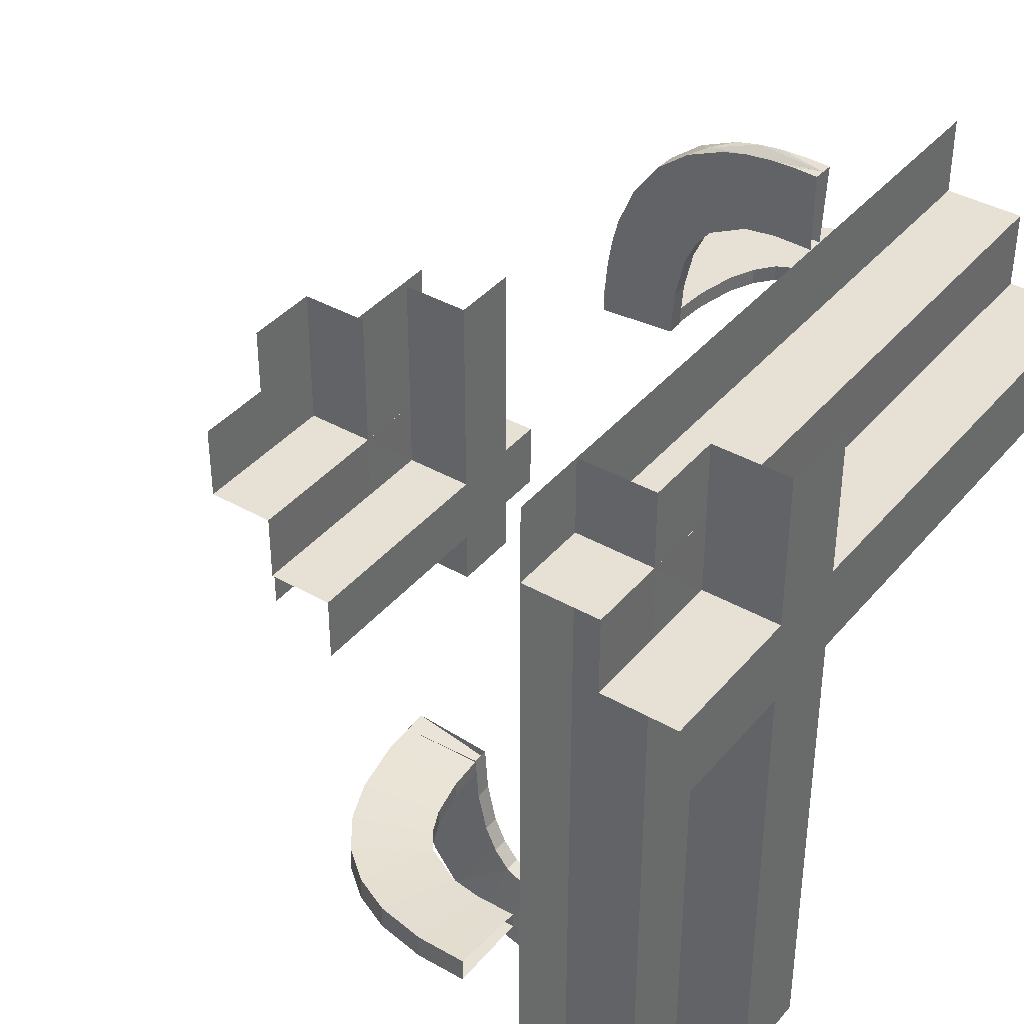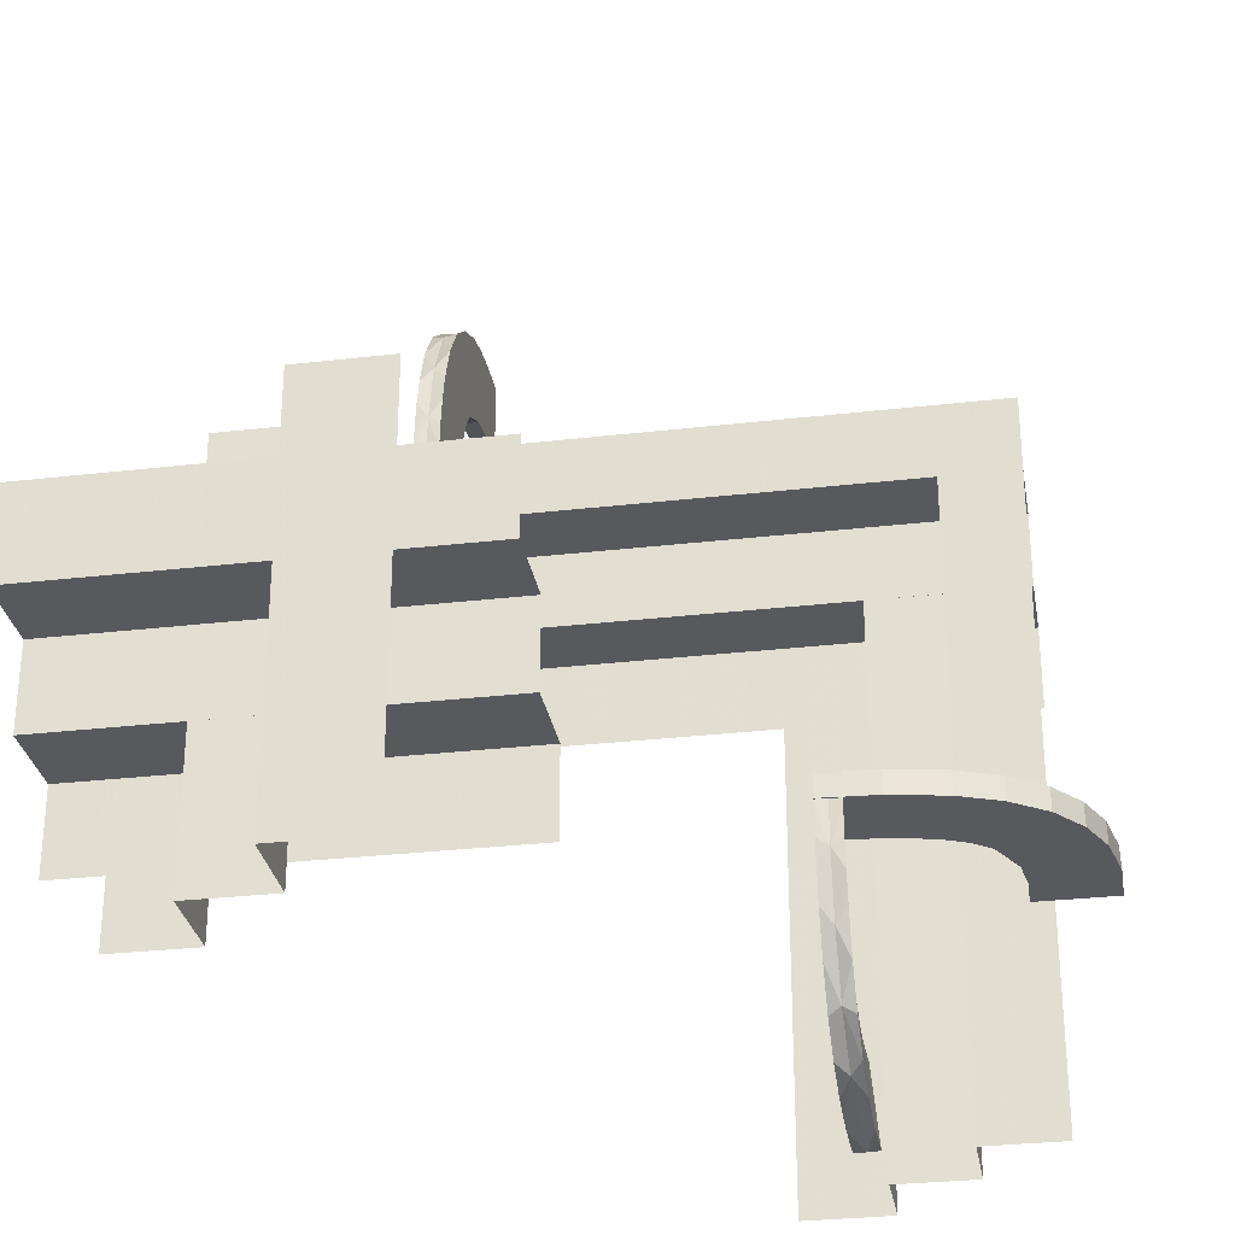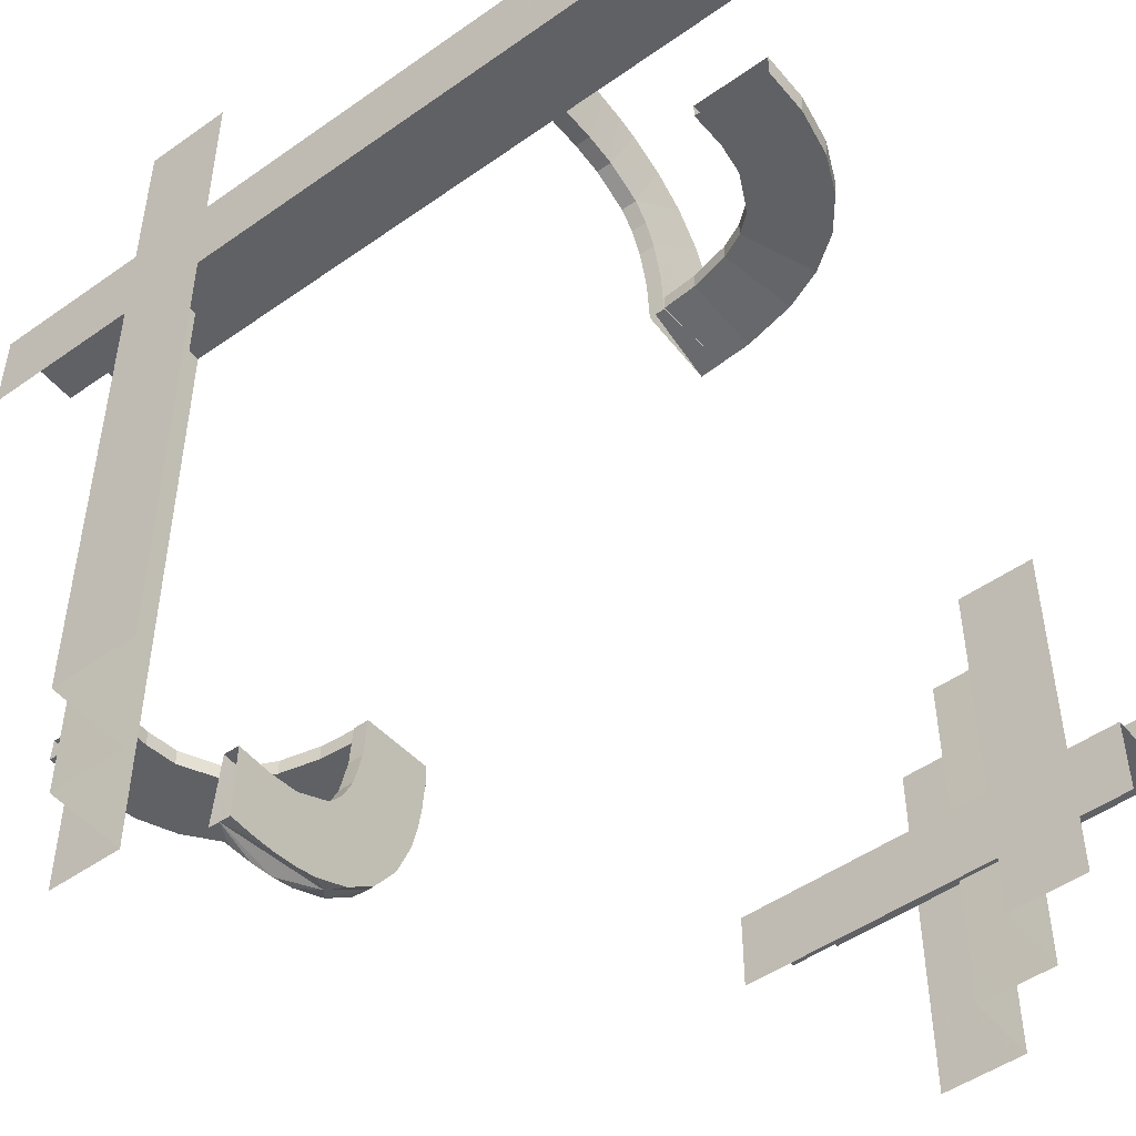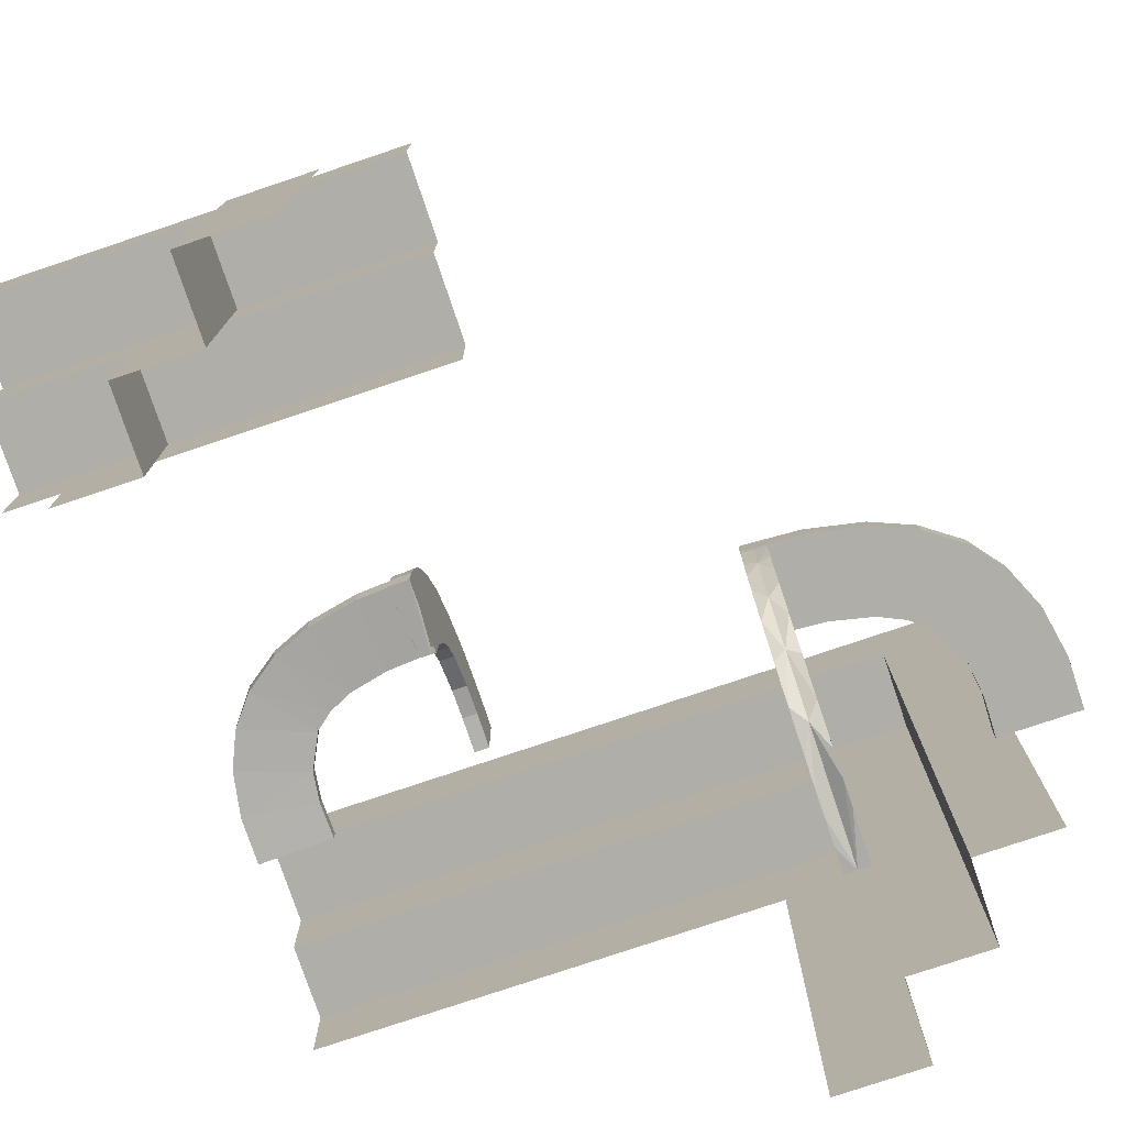
<metadata>
{"format":"obj","ext":"obj","renderer":"f3d","projection":"perspective","resolution":1024,"background":"white","views":[{"elev":39.1,"azim":-54.5,"up":"+Y"},{"elev":-29.8,"azim":-170.3,"up":"+Y"},{"elev":-49.5,"azim":38.0,"up":"+Y"},{"elev":-77.5,"azim":-161.4,"up":"+Y"}]}
</metadata>
<code>
v 0 -0.1 -0.5139
v 0 -0.21 -0.4639
v 0 -0.21 -0.4139
v 0 -0.21 -0.5139
v -0.2136 -0.3572 0.02637
v -0.2136 -0.4754 0.1319
v -0.2136 -0.4264 0.0664
v -0.2136 -0.1989 0.001805
v -0.2136 -0.2792 0.006957
v -0.2136 -0.4982 0.2873
v -0.3945 -0.2284 0.1967
v 0.1988 0.2284 0
v 0.3894 0.2284 0.03926
v -0.4664 -0.2284 0.1127
v 0.4894 -0.3106 -0.3641
v 0.4894 -0.3106 -0.3141
v 0.4894 -0.3106 -0.4141
v 0.4894 -0.1 -0.5139
v 0.4894 -0.21 -0.4139
v 0.4894 -0.21 -0.5139
v 0.4894 -0.21 -0.4639
v 0.4894 -0.4106 -0.3141
v -0.325 -0.4894 0.3141
v -0.325 -0.02685 0.3141
v -0.325 0.4357 0.3141
v -0.325 -0.4894 0.3641
v -0.325 -0.4894 0.4141
v -0.325 -0.02685 0.3641
v -0.325 0.4357 0.3641
v -0.325 -0.02685 0.4141
v -0.325 0.4357 0.4141
v -0.325 -0.181 0.3141
v -0.325 0.2815 0.3141
v -0.325 -0.181 0.4141
v -0.325 0.2815 0.4141
v -0.325 -0.2581 0.3641
v -0.325 -0.3352 0.3141
v -0.325 0.1273 0.3141
v -0.325 -0.3352 0.4141
v -0.325 0.1273 0.4141
v 0.3986 0.208 0.2861
v -0.3889 -0.1988 0.04036
v 0.3157 0.2284 0.1154
v 0.4341 0.2284 0.07152
v -0.425 -0.4894 0.3141
v -0.425 -0.02685 0.3141
v -0.425 0.4357 0.3141
v -0.425 0.3357 0.3141
v -0.425 0.3357 0.3641
v -0.425 0.3357 0.4141
v 0.2284 0.269 0.006255
v 0.2284 0.389 0.04156
v 0.2284 0.4335 0.07366
v 0.2284 0.4989 0.2559
v 0.2284 0.494 0.1931
v 0.2284 0.1989 0.002407
v 0.2284 0.3376 0.0203
v 0.2284 0.4976 0.2873
v 0.2284 0.4979 0.2243
v 0.2284 0.234 0.003346
v 0.2284 0.3036 0.01171
v 0.2284 0.4867 0.1626
v 0.2284 0.4656 0.1146
v 0.3378 0.2284 0.01792
v 0.2244 -0.4894 -0.4639
v 0.2244 -0.4894 -0.5139
v 0.2244 -0.4894 -0.4139
v 0.2244 -9.5e-07 -0.4139
v 0.2244 -9.5e-07 -0.5139
v 0.2244 -9.5e-07 -0.4639
v 0.1144 -0.4894 -0.5139
v 0.1144 -0.2447 -0.5139
v 0.1144 -9.5e-07 -0.5139
v 0.4 0.2284 0.2378
v 0.4878 0.2284 0.1609
v 0.4988 0.2284 0.2861
v -0.2689 -0.1988 0.005052
v -0.2708 0.235 0.4139
v -0.206 -0.2284 0.09974
v -0.3944 -0.208 0.1967
v -0.2645 -0.208 0.1039
v 0.3706 0.2284 0.1487
v -0.206 -0.208 0.09985
v -0.3156 -0.208 0.1155
v -0.2645 -0.2284 0.1038
v -0.1167 0.235 0.5139
v -0.1167 0.3357 0.4141
v -0.1167 0.3357 0.3141
v -0.4978 -0.1988 0.2231
v -0.3473 -0.208 0.1301
v 0.1988 0.3157 0.1166
v 0.1988 0.2691 0.005049
v 0.1988 0.5001 0.2558
v 0.1988 0.3988 0.2873
v 0.1988 0.2061 0.1009
v 0.1988 0.1988 0.001204
v 0.1988 0.4488 0.2873
v 0.1988 0.4952 0.1928
v 0.1988 0.3474 0.1312
v 0.1988 0.2646 0.105
v 0.1988 0.3038 0.01051
v 0.1988 0.4 0.239
v 0.1988 0.4991 0.2242
v 0.1988 0.3895 0.04047
v 0.1988 0.4665 0.1139
v 0.1988 0.4342 0.07272
v 0.1988 0.4878 0.1622
v 0.1988 0.4988 0.2873
v 0.1988 0.3379 0.01912
v 0.1988 0.3945 0.1979
v 0.1988 0.234 0.00214
v 0.1988 0.3707 0.1499
v 0.3988 0.2284 0.2861
v 0.0375 0.3357 0.4141
v 0.4975 0.1988 0.2861
v -0.4866 -0.1988 0.1614
v -0.4334 -0.1988 0.07245
v -0.269 -0.2284 0.003845
v 0.3376 0.1988 0.0191
v 0.1917 0.235 0.5139
v 0.1917 0.235 0.4139
v 0.1917 0.3357 0.3141
v -0.499 -0.2284 0.2229
v -0.3473 -0.2284 0.13
v 0.2192 0.3944 0.1979
v 0.2192 0.3999 0.239
v 0.2192 0.3474 0.1313
v 0.2192 0.3157 0.1167
v 0.2192 0.2646 0.1051
v 0.2192 0.2061 0.101
v 0.2192 0.3987 0.2873
v 0.2192 0.3706 0.15
v -0.2238 -0.4482 0.2873
v 0.3458 0.3357 0.3141
v 0.3458 0.3357 0.4141
v 0.3705 0.208 0.1488
v 0.4655 0.1988 0.1134
v 3.81e-06 -0.3106 -0.4141
v 3.81e-06 -0.3106 -0.3641
v 3.81e-06 -0.3106 -0.3141
v 3.81e-06 -0.4106 -0.3141
v 0.3998 0.208 0.2378
v -0.3998 -0.208 0.2378
v 0.5 0.235 0.4139
v 0.5 0.235 0.4639
v 0.5 0.235 0.5139
v 0.5 0.125 0.5139
v -0.1938 0.235 0.4639
v -0.1938 0.3357 0.3641
v 0.2447 -0.1 -0.5139
v 0.2447 -0.4106 -0.3141
v -0.4655 -0.1988 0.1134
v -0.3705 -0.208 0.1488
v 0.2238 0.4482 0.2873
v -0.2192 -0.3706 0.15
v -0.2192 -0.3987 0.2873
v -0.2192 -0.2061 0.101
v -0.2192 -0.2646 0.1051
v -0.2192 -0.3157 0.1167
v -0.2192 -0.3474 0.1313
v -0.2192 -0.3999 0.239
v -0.2192 -0.3944 0.1979
v 0.3473 0.2284 0.13
v 0.499 0.2284 0.2229
v -0.3376 -0.1988 0.0191
v 0.269 0.2284 0.003845
v 0.4334 0.1988 0.07245
v 0.4866 0.1988 0.1614
v -0.4975 -0.1988 0.2861
v -0.3988 -0.2284 0.2861
v -0.425 0.235 0.4639
v -0.425 0.235 0.5139
v -0.425 0.235 0.4139
v -0.425 0.125 0.5139
v -0.1988 -0.3707 0.1499
v -0.1988 -0.234 0.00214
v -0.1988 -0.3945 0.1979
v -0.1988 -0.3379 0.01912
v -0.1988 -0.4988 0.2873
v -0.1988 -0.4878 0.1622
v -0.1988 -0.4342 0.07272
v -0.1988 -0.4665 0.1139
v -0.1988 -0.3895 0.04047
v -0.1988 -0.4991 0.2242
v -0.1988 -0.4 0.239
v -0.1988 -0.3038 0.01051
v -0.1988 -0.2646 0.105
v -0.1988 -0.3474 0.1312
v -0.1988 -0.4952 0.1928
v -0.1988 -0.4488 0.2873
v -0.1988 -0.1988 0.001204
v -0.1988 -0.2061 0.1009
v -0.1988 -0.3988 0.2873
v -0.1988 -0.5001 0.2558
v -0.1988 -0.2691 0.005049
v -0.1988 -0.3157 0.1166
v 0.3473 0.208 0.1301
v 0.4978 0.1988 0.2231
v 0.2645 0.2284 0.1038
v 0.3156 0.208 0.1155
v 0.206 0.208 0.09985
v -0.3706 -0.2284 0.1487
v 0.2645 0.208 0.1039
v 0.3944 0.208 0.1967
v -0.2708 0.235 0.5139
v -0.2708 0.3357 0.3141
v -0.2708 0.3357 0.4141
v 0.206 0.2284 0.09974
v 0.2689 0.1988 0.005052
v -0.4988 -0.2284 0.2861
v -0.4878 -0.2284 0.1609
v -0.4 -0.2284 0.2378
v -0.1144 -0.4894 0.5139
v -0.1144 -0.02685 0.5139
v -0.1144 0.4356 0.5139
v -0.1167 0.235 0.4139
v -0.2244 -0.4894 0.5139
v -0.2244 -0.4894 0.4639
v -0.2244 -0.02685 0.5139
v -0.2244 -0.02685 0.4639
v -0.2244 0.4356 0.4639
v -0.2244 0.4356 0.5139
v -0.2244 -0.181 0.4139
v -0.2244 0.2815 0.4139
v -0.2244 -0.181 0.5139
v -0.2244 0.2815 0.5139
v -0.2244 -0.2581 0.4639
v -0.2244 -0.3352 0.4139
v -0.2244 0.1273 0.4139
v -0.2244 -0.3352 0.5139
v -0.2244 0.1273 0.5139
v -0.2244 -0.4894 0.4139
v -0.2244 -0.02685 0.4139
v -0.2244 0.4356 0.4139
v -0.3378 -0.2284 0.01792
v -0.2284 -0.4656 0.1146
v -0.2284 -0.4867 0.1626
v -0.2284 -0.3036 0.01171
v -0.2284 -0.234 0.003346
v -0.2284 -0.4979 0.2243
v -0.2284 -0.4976 0.2873
v -0.2284 -0.3376 0.0203
v -0.2284 -0.1989 0.002407
v -0.2284 -0.494 0.1931
v -0.2284 -0.4989 0.2559
v -0.2284 -0.4335 0.07366
v -0.2284 -0.389 0.04156
v -0.2284 -0.269 0.006255
v 0.425 -0.4894 -0.3141
v 0.425 -0.2447 -0.3141
v 0.425 9.5e-07 -0.3141
v 0.0375 0.4357 0.3141
v 0.0375 0.235 0.4639
v 0.0375 0.235 0.5139
v 0.0375 0.235 0.4139
v 0.0375 0.125 0.5139
v 0.0375 0.3357 0.3141
v 0.0375 0.3357 0.3641
v -0.4341 -0.2284 0.07152
v -0.3157 -0.2284 0.1154
v 0.3889 0.1988 0.04036
v 0.1917 0.3357 0.4141
v -0.3986 -0.208 0.2861
v 0.325 -0.4894 -0.4141
v 0.325 -0.4894 -0.3641
v 0.325 -0.4894 -0.3141
v 0.325 9.5e-07 -0.4141
v 0.325 9.5e-07 -0.3641
v 0.325 9.5e-07 -0.3141
v 0.4664 0.2284 0.1127
v 0.3458 0.235 0.4139
v 0.3458 0.235 0.5139
v -0.3894 -0.2284 0.03926
v -0.1988 -0.2284 0
v 0.3945 0.2284 0.1967
v 0.5 0.4357 0.3141
v 0.5 0.3357 0.4141
v 0.5 0.3357 0.3141
v 0.5 0.3357 0.3641
v 0.2136 0.4982 0.2873
v 0.2136 0.2792 0.006957
v 0.2136 0.1989 0.001805
v 0.2136 0.4264 0.0664
v 0.2136 0.4754 0.1319
v 0.2136 0.3572 0.02637
f 269 250 251
f 249 250 266
f 269 266 250
f 266 269 265
f 267 264 268
f 264 267 68
f 67 68 65
f 69 66 70
f 72 66 69
f 69 73 72
f 66 72 71
f 269 268 265
f 264 265 268
f 264 68 67
f 68 70 65
f 66 65 70
f 170 212 143
f 11 202 153
f 212 11 80
f 202 124 90
f 124 260 84
f 79 83 85
f 260 85 81
f 263 143 169
f 143 80 89
f 152 153 117
f 152 116 80
f 153 152 80
f 153 90 117
f 81 77 165
f 84 165 42
f 83 191 77
f 169 89 210
f 116 152 211
f 89 116 123
f 259 14 117
f 165 235 273
f 191 274 118
f 77 118 235
f 273 259 42
f 210 123 212
f 11 211 14
f 123 211 11
f 14 202 11
f 202 14 259
f 259 273 124
f 118 85 235
f 235 260 273
f 274 79 118
f 170 143 263
f 11 153 80
f 212 80 143
f 202 90 153
f 124 84 90
f 83 81 85
f 260 81 84
f 143 89 169
f 80 116 89
f 90 42 117
f 81 165 84
f 84 42 90
f 83 77 81
f 89 123 210
f 152 14 211
f 116 211 123
f 14 152 117
f 165 273 42
f 191 118 77
f 77 235 165
f 259 117 42
f 210 212 170
f 123 11 212
f 259 124 202
f 85 260 235
f 260 124 273
f 79 85 118
f 193 185 161
f 177 175 155
f 185 177 162
f 160 155 175
f 188 196 159
f 192 157 187
f 187 158 196
f 161 133 156
f 133 161 240
f 241 133 245
f 161 162 244
f 133 240 245
f 161 244 240
f 162 236 237
f 236 155 246
f 155 236 162
f 155 160 246
f 238 159 158
f 239 158 157
f 159 242 247
f 159 238 242
f 158 239 248
f 157 243 239
f 248 238 158
f 10 241 245
f 244 10 240
f 245 240 10
f 6 10 244
f 236 6 237
f 237 6 244
f 7 6 236
f 194 179 10
f 189 184 10
f 194 10 184
f 182 180 6
f 189 6 180
f 181 182 7
f 6 189 10
f 5 247 242
f 7 5 183
f 5 7 247
f 5 242 238
f 9 5 238
f 239 9 248
f 248 9 238
f 243 8 239
f 183 5 178
f 5 9 186
f 186 9 195
f 195 9 176
f 8 176 9
f 8 191 176
f 8 9 239
f 190 179 194
f 185 184 189
f 177 189 180
f 190 194 184
f 193 190 185
f 185 190 184
f 175 177 182
f 189 177 185
f 180 182 177
f 178 196 183
f 187 186 195
f 187 195 176
f 196 178 186
f 188 175 181
f 187 176 192
f 186 187 196
f 192 176 191
f 193 161 156
f 177 155 162
f 185 162 161
f 160 175 188
f 188 159 160
f 157 158 187
f 158 159 196
f 162 237 244
f 160 247 246
f 159 247 160
f 7 236 246
f 182 6 7
f 7 183 181
f 7 246 247
f 5 186 178
f 175 182 181
f 196 188 183
f 188 181 183
f 33 47 25
f 45 46 37
f 46 47 38
f 46 38 24
f 45 37 23
f 46 24 32
f 29 33 25
f 29 28 33
f 28 32 24
f 23 37 26
f 37 32 36
f 32 28 36
f 28 24 38
f 28 29 40
f 30 34 28
f 40 30 28
f 26 36 39
f 36 34 39
f 36 28 34
f 31 35 29
f 35 31 234
f 40 35 224
f 34 30 233
f 27 39 228
f 39 34 223
f 30 40 229
f 221 224 234
f 221 220 224
f 223 233 220
f 218 232 228
f 228 223 227
f 220 233 229
f 220 221 231
f 219 225 220
f 231 219 220
f 228 227 218
f 218 227 230
f 227 225 230
f 222 226 221
f 215 226 222
f 214 219 231
f 214 225 219
f 231 226 215
f 225 214 230
f 217 230 213
f 214 213 230
f 215 214 231
f 46 32 37
f 47 33 38
f 28 38 33
f 37 36 26
f 29 35 40
f 26 39 27
f 35 234 224
f 40 224 229
f 34 233 223
f 27 228 232
f 39 223 228
f 30 229 233
f 220 229 224
f 223 220 227
f 221 226 231
f 225 227 220
f 218 230 217
f 134 276 278
f 47 252 88
f 252 276 134
f 252 122 257
f 47 206 48
f 252 257 88
f 279 134 278
f 279 258 134
f 258 88 257
f 48 206 49
f 206 88 149
f 88 258 149
f 258 257 122
f 258 279 262
f 114 87 258
f 262 114 258
f 49 149 207
f 149 87 207
f 149 258 87
f 277 135 279
f 135 277 144
f 262 135 271
f 87 114 255
f 50 207 78
f 207 87 216
f 114 262 121
f 145 271 144
f 145 253 271
f 216 255 253
f 171 173 78
f 78 216 148
f 253 255 121
f 253 145 120
f 254 86 253
f 120 254 253
f 78 148 171
f 171 148 205
f 148 86 205
f 146 272 145
f 147 272 146
f 256 254 120
f 256 86 254
f 120 272 256
f 256 174 205
f 172 205 174
f 147 256 272
f 47 88 206
f 252 134 122
f 258 122 134
f 206 149 49
f 279 135 262
f 49 207 50
f 135 144 271
f 262 271 121
f 87 255 216
f 50 78 173
f 207 216 78
f 114 121 255
f 253 121 271
f 216 253 148
f 145 272 120
f 86 148 253
f 171 205 172
f 256 205 86
f 16 151 22
f 141 151 140
f 16 140 151
f 140 16 139
f 17 138 15
f 138 17 19
f 3 19 2
f 20 4 21
f 150 4 20
f 20 18 150
f 4 150 1
f 16 15 139
f 138 139 15
f 138 19 3
f 19 21 2
f 4 2 21
f 113 74 142
f 275 82 136
f 74 275 204
f 82 163 197
f 163 43 200
f 208 201 199
f 43 199 203
f 41 142 115
f 142 204 198
f 137 136 167
f 137 168 204
f 136 137 204
f 136 197 167
f 203 209 119
f 200 119 261
f 201 96 209
f 115 198 76
f 168 137 75
f 198 168 164
f 44 270 167
f 119 64 13
f 96 12 166
f 209 166 64
f 13 44 261
f 76 164 74
f 275 75 270
f 164 75 275
f 270 82 275
f 82 270 44
f 44 13 163
f 166 199 64
f 64 43 13
f 12 208 166
f 113 142 41
f 275 136 204
f 74 204 142
f 82 197 136
f 163 200 197
f 201 203 199
f 43 203 200
f 142 198 115
f 204 168 198
f 197 261 167
f 203 119 200
f 200 261 197
f 201 209 203
f 198 164 76
f 137 270 75
f 168 75 164
f 270 137 167
f 119 13 261
f 96 166 209
f 209 64 119
f 44 167 261
f 76 74 113
f 164 275 74
f 44 163 82
f 199 43 64
f 43 163 13
f 208 199 166
f 94 102 126
f 110 112 132
f 102 110 125
f 127 132 112
f 99 91 128
f 95 130 100
f 100 129 91
f 126 154 131
f 154 126 59
f 58 154 54
f 126 125 55
f 154 59 54
f 126 55 59
f 125 63 62
f 63 132 53
f 132 63 125
f 132 127 53
f 61 128 129
f 60 129 130
f 128 57 52
f 128 61 57
f 129 60 51
f 130 56 60
f 51 61 129
f 280 58 54
f 55 280 59
f 54 59 280
f 284 280 55
f 63 284 62
f 62 284 55
f 283 284 63
f 93 108 280
f 98 103 280
f 93 280 103
f 105 107 284
f 98 284 107
f 106 105 283
f 284 98 280
f 285 52 57
f 283 285 104
f 285 283 52
f 285 57 61
f 281 285 61
f 60 281 51
f 51 281 61
f 56 282 60
f 104 285 109
f 285 281 101
f 101 281 92
f 92 281 111
f 282 111 281
f 282 96 111
f 282 281 60
f 97 108 93
f 102 103 98
f 110 98 107
f 97 93 103
f 94 97 102
f 102 97 103
f 112 110 105
f 98 110 102
f 107 105 110
f 109 91 104
f 100 101 92
f 100 92 111
f 91 109 101
f 99 112 106
f 100 111 95
f 101 100 91
f 95 111 96
f 94 126 131
f 110 132 125
f 102 125 126
f 127 112 99
f 99 128 127
f 130 129 100
f 129 128 91
f 125 62 55
f 127 52 53
f 128 52 127
f 283 63 53
f 105 284 283
f 283 104 106
f 283 53 52
f 285 101 109
f 112 105 106
f 91 99 104
f 99 106 104

</code>
